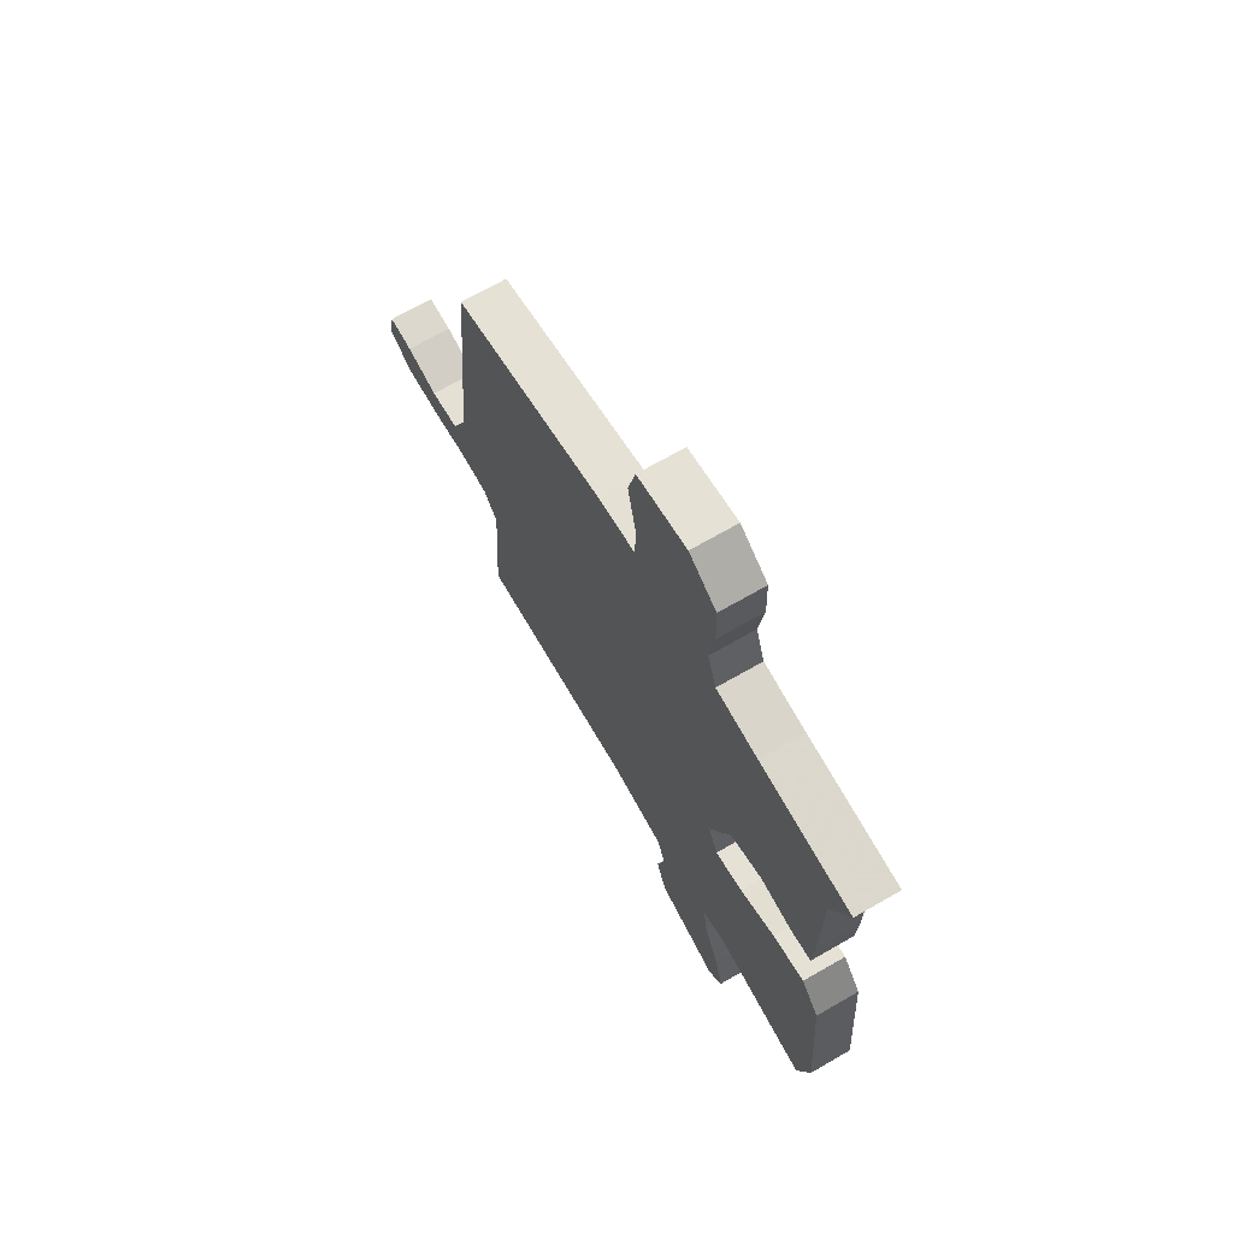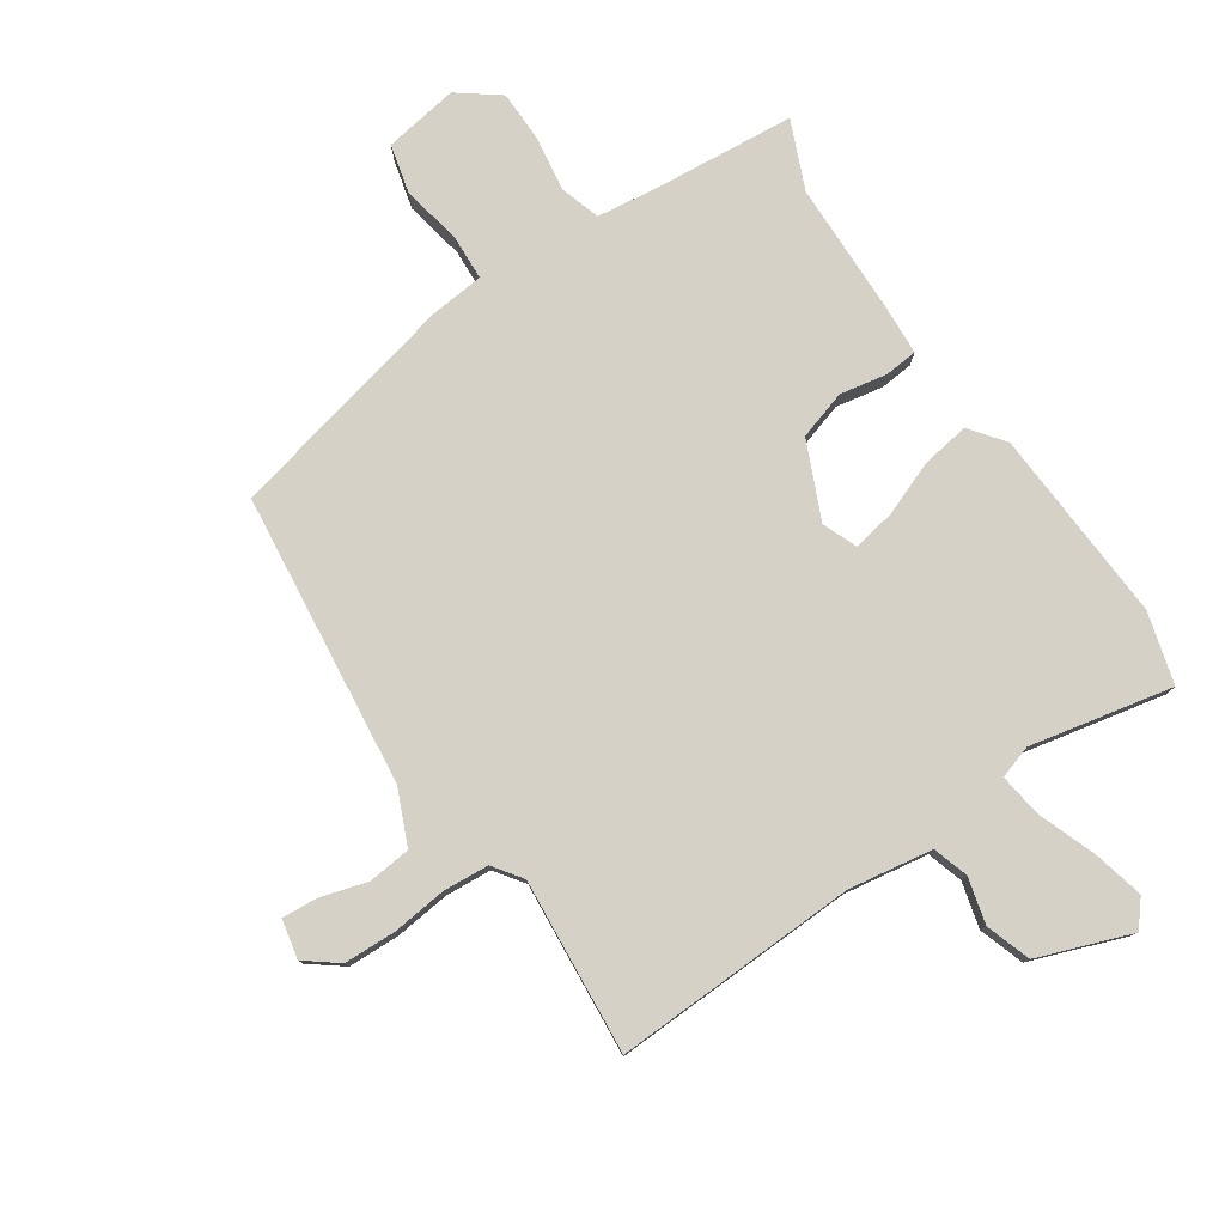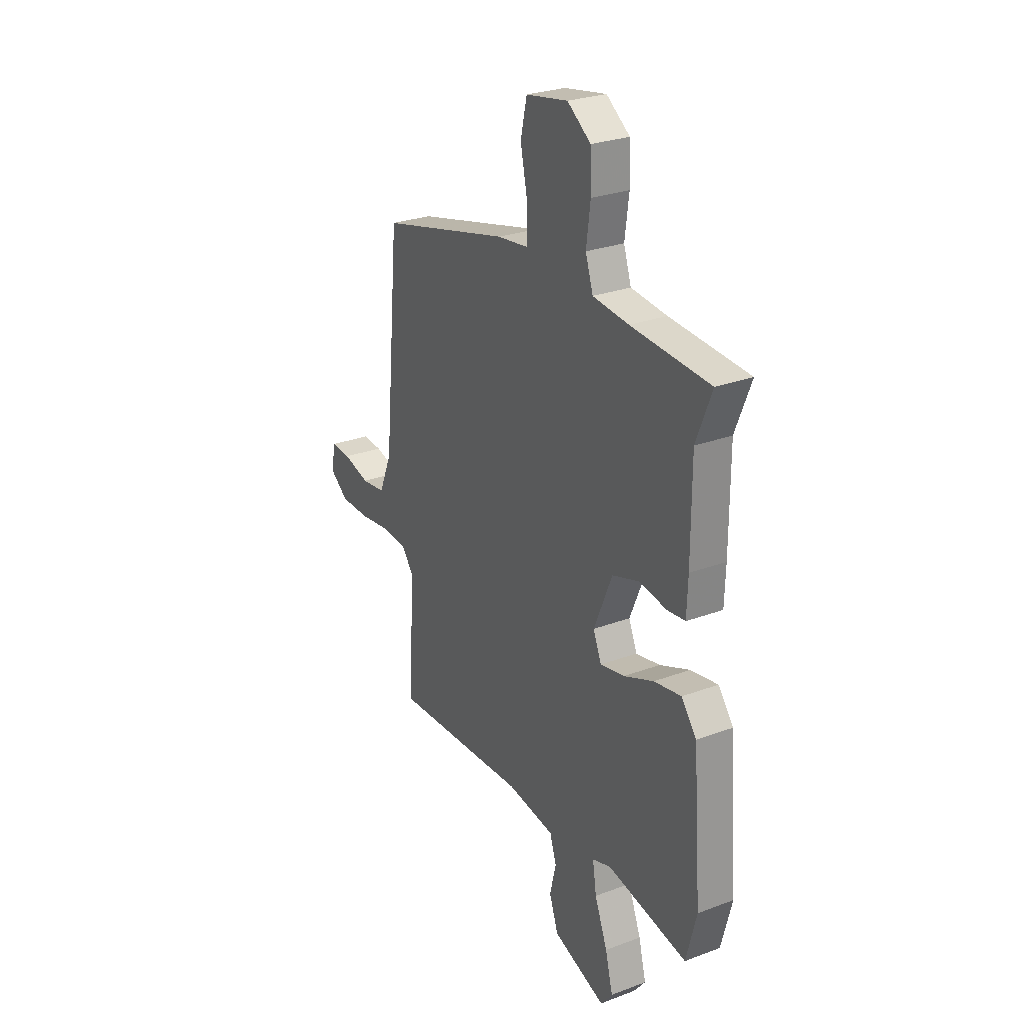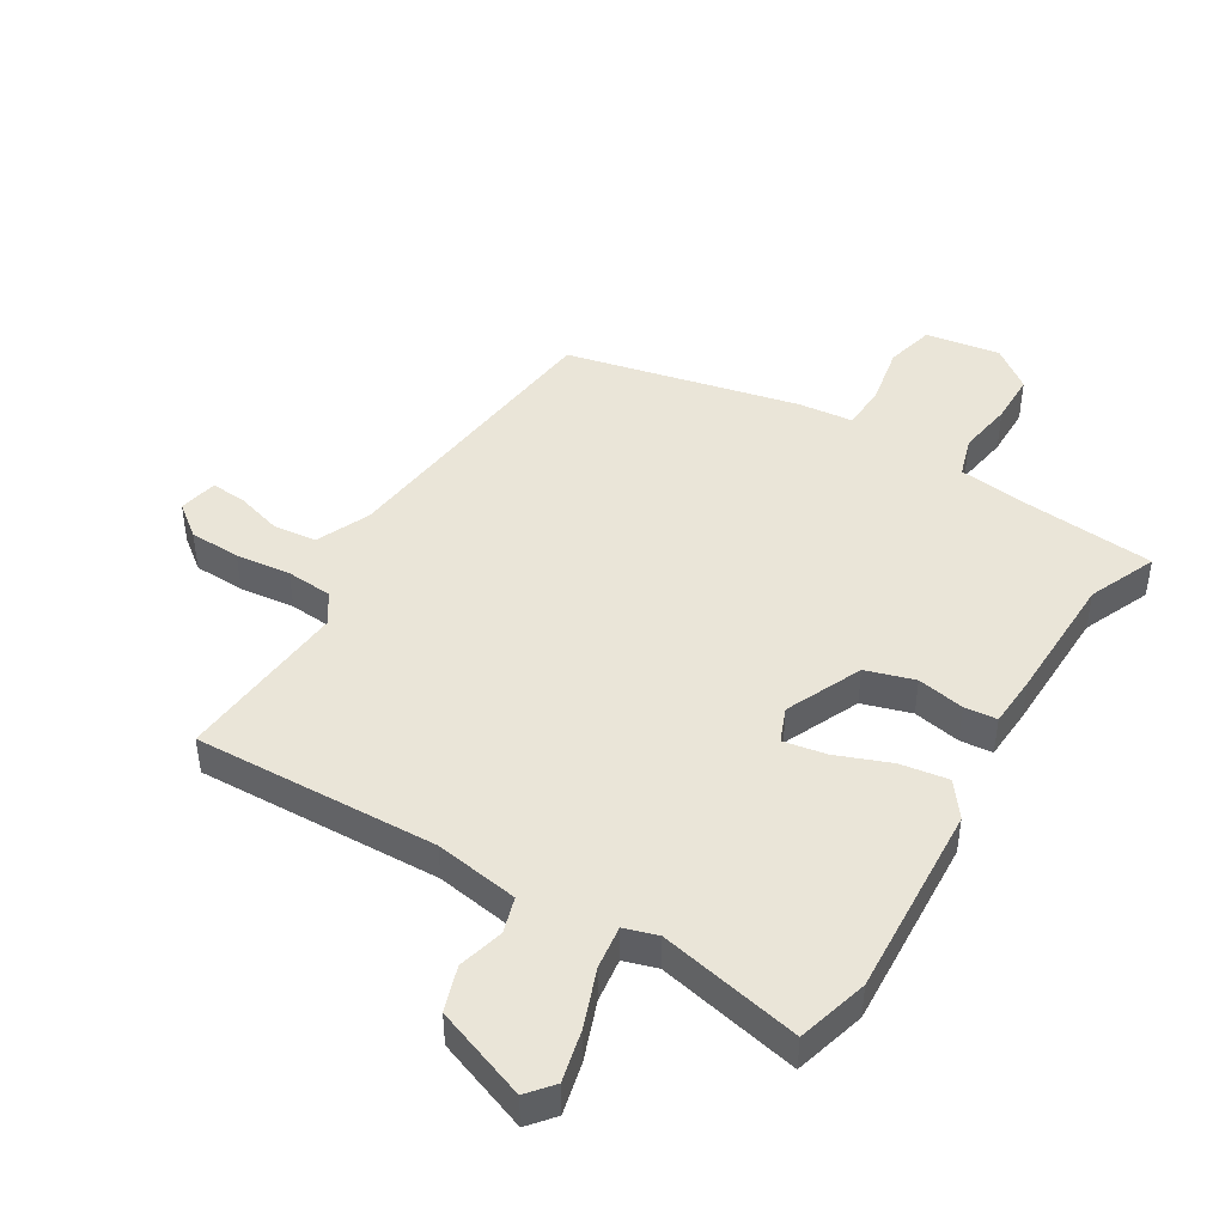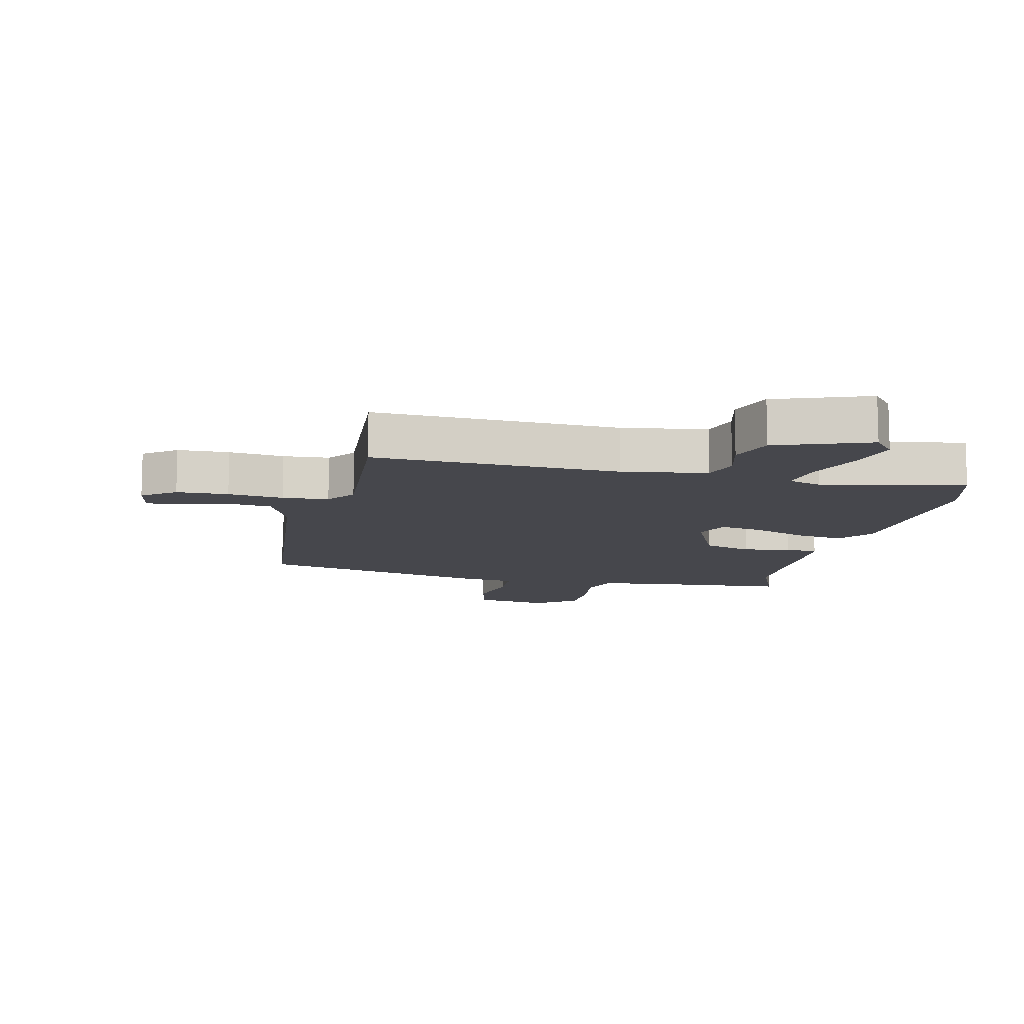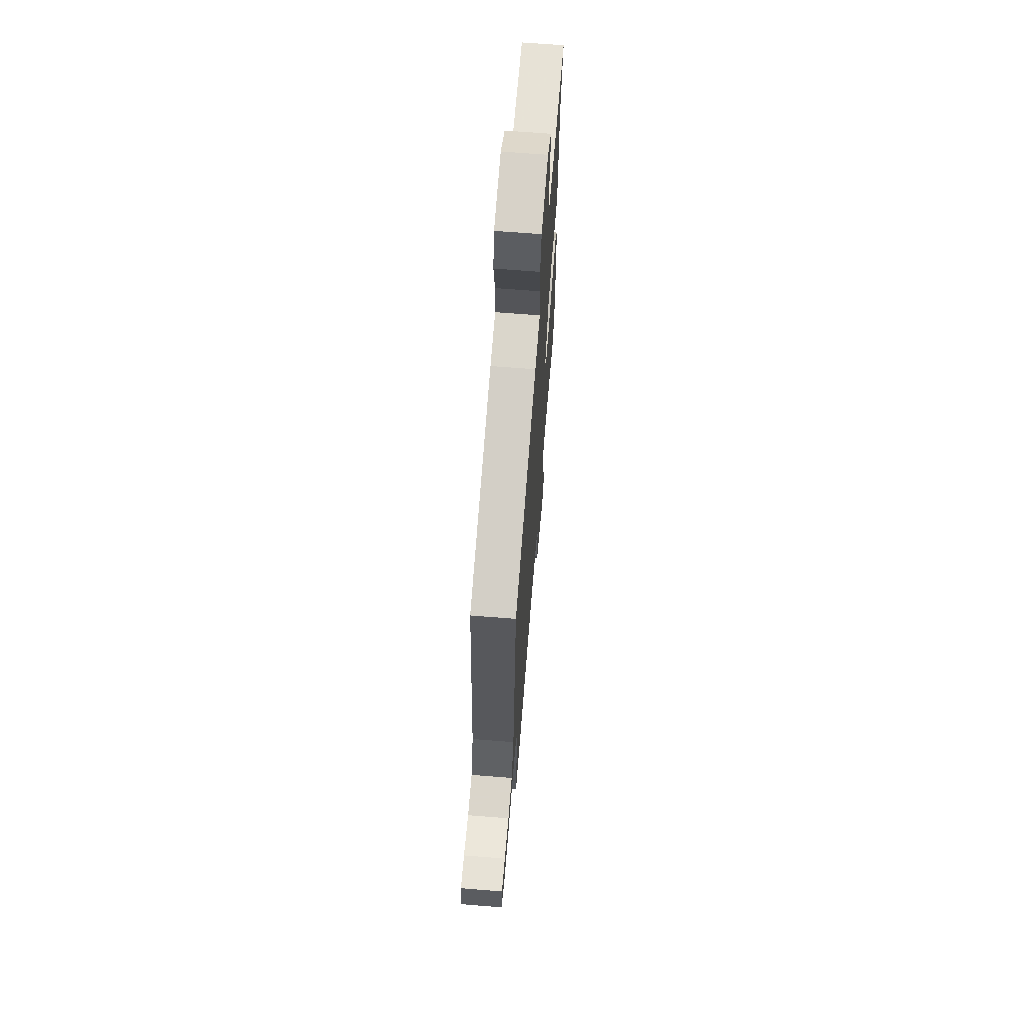
<metadata>
{"format":"obj","ext":"obj","renderer":"f3d","projection":"perspective","resolution":1024,"background":"white","views":[{"elev":69.9,"azim":-119.9,"up":"+Z"},{"elev":78.7,"azim":147.2,"up":"+Y"},{"elev":27.1,"azim":-120.1,"up":"+Z"},{"elev":44.9,"azim":-147.5,"up":"+Y"},{"elev":-11.0,"azim":168.1,"up":"+Y"},{"elev":66.7,"azim":94.6,"up":"+Z"}]}
</metadata>
<code>
v 0.476 0.07 -0.541
v 0.077 0.07 -0.518
v -0.061 0.07 -0.537
v -0.08 0.07 -0.595
v -0.062 0.07 -0.67
v -0.088 0.07 -0.743
v -0.241 0.07 -0.796
v -0.275 0.07 -0.753
v -0.253 0.07 -0.669
v -0.216 0.07 -0.576
v -0.205 0.07 -0.505
v -0.259 0.07 -0.487
v -0.492 0.07 -0.531
v -0.522 0.07 -0.414
v -0.497 0.07 -0.096
v -0.453 0.07 -0.04
v -0.374 0.07 -0.054
v -0.287 0.07 -0.09
v -0.217 0.07 -0.104
v -0.193 0.07 -0.048
v -0.246 0.07 0.078
v -0.325 0.07 0.104
v -0.403 0.07 0.091
v -0.456 0.07 0.097
v -0.459 0.07 0.183
v -0.459 0.07 0.397
v -0.504 0.07 0.509
v -0.276 0.07 0.524
v -0.172 0.07 0.535
v -0.15 0.07 0.601
v -0.162 0.07 0.691
v -0.159 0.07 0.775
v -0.091 0.07 0.824
v 0.031 0.07 0.802
v 0.049 0.07 0.722
v 0.028 0.07 0.624
v 0.03 0.07 0.55
v 0.119 0.07 0.539
v 0.498 0.07 0.444
v 0.542 0.07 -0.037
v 0.579 0.07 -0.126
v 0.649 0.07 -0.135
v 0.726 0.07 -0.114
v 0.784 0.07 -0.111
v 0.796 0.07 -0.175
v 0.742 0.07 -0.215
v 0.658 0.07 -0.216
v 0.568 0.07 -0.204
v 0.493 0.07 -0.208
v 0.458 0.07 -0.255
v 0.476 0 -0.541
v 0.077 0 -0.518
v -0.061 0 -0.537
v -0.08 0 -0.595
v -0.062 0 -0.67
v -0.088 0 -0.743
v -0.241 0 -0.796
v -0.275 0 -0.753
v -0.253 0 -0.669
v -0.216 0 -0.576
v -0.205 0 -0.505
v -0.259 0 -0.487
v -0.492 0 -0.531
v -0.522 0 -0.414
v -0.497 0 -0.096
v -0.453 0 -0.04
v -0.374 0 -0.054
v -0.287 0 -0.09
v -0.217 0 -0.104
v -0.193 0 -0.048
v -0.246 0 0.078
v -0.325 0 0.104
v -0.403 0 0.091
v -0.456 0 0.097
v -0.459 0 0.183
v -0.459 0 0.397
v -0.504 0 0.509
v -0.276 0 0.524
v -0.172 0 0.535
v -0.15 0 0.601
v -0.162 0 0.691
v -0.159 0 0.775
v -0.091 0 0.824
v 0.031 0 0.802
v 0.049 0 0.722
v 0.028 0 0.624
v 0.03 0 0.55
v 0.119 0 0.539
v 0.498 0 0.444
v 0.542 0 -0.037
v 0.579 0 -0.126
v 0.649 0 -0.135
v 0.726 0 -0.114
v 0.784 0 -0.111
v 0.796 0 -0.175
v 0.742 0 -0.215
v 0.658 0 -0.216
v 0.568 0 -0.204
v 0.493 0 -0.208
v 0.458 0 -0.255
f 45 46 47 48
f 45 48 49
f 42 43 44 45
f 41 42 45 49
f 40 41 49
f 37 38 39 40
f 37 40 49 50
f 33 34 35 36
f 33 36 37
f 30 31 32 33
f 30 33 37
f 29 30 37 50
f 26 27 28
f 22 23 24 25
f 21 22 25 26
f 15 16 17 18
f 15 18 19
f 12 13 14 15
f 11 12 15 19
f 7 8 9 10
f 7 10 11
f 4 5 6 7
f 3 4 7 11
f 2 3 11 19
f 21 26 28 29
f 20 21 29 50
f 19 20 50
f 1 2 19 50
f 98 97 96 95
f 99 98 95
f 95 94 93 92
f 99 95 92 91
f 99 91 90
f 90 89 88 87
f 100 99 90 87
f 86 85 84 83
f 87 86 83
f 83 82 81 80
f 87 83 80
f 100 87 80 79
f 78 77 76
f 75 74 73 72
f 76 75 72 71
f 68 67 66 65
f 69 68 65
f 65 64 63 62
f 69 65 62 61
f 60 59 58 57
f 61 60 57
f 57 56 55 54
f 61 57 54 53
f 69 61 53 52
f 79 78 76 71
f 100 79 71 70
f 100 70 69
f 100 69 52 51
f 1 51 52 2
f 2 52 53 3
f 3 53 54 4
f 4 54 55 5
f 5 55 56 6
f 6 56 57 7
f 7 57 58 8
f 8 58 59 9
f 9 59 60 10
f 10 60 61 11
f 11 61 62 12
f 12 62 63 13
f 13 63 64 14
f 14 64 65 15
f 15 65 66 16
f 16 66 67 17
f 17 67 68 18
f 18 68 69 19
f 19 69 70 20
f 20 70 71 21
f 21 71 72 22
f 22 72 73 23
f 23 73 74 24
f 24 74 75 25
f 25 75 76 26
f 26 76 77 27
f 27 77 78 28
f 28 78 79 29
f 29 79 80 30
f 30 80 81 31
f 31 81 82 32
f 32 82 83 33
f 33 83 84 34
f 34 84 85 35
f 35 85 86 36
f 36 86 87 37
f 37 87 88 38
f 38 88 89 39
f 39 89 90 40
f 40 90 91 41
f 41 91 92 42
f 42 92 93 43
f 43 93 94 44
f 44 94 95 45
f 45 95 96 46
f 46 96 97 47
f 47 97 98 48
f 48 98 99 49
f 49 99 100 50
f 50 100 51 1

</code>
